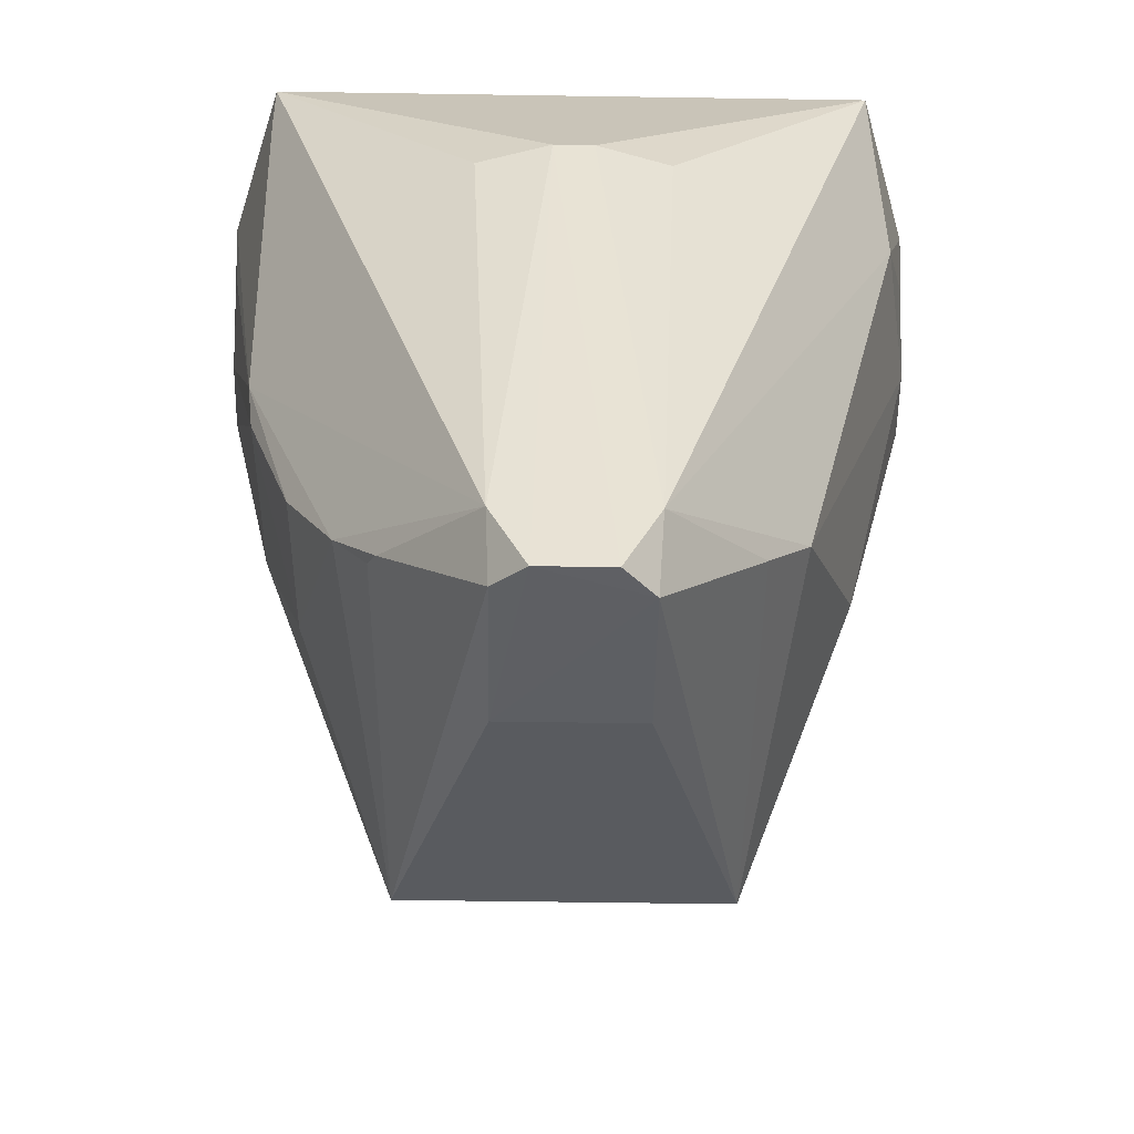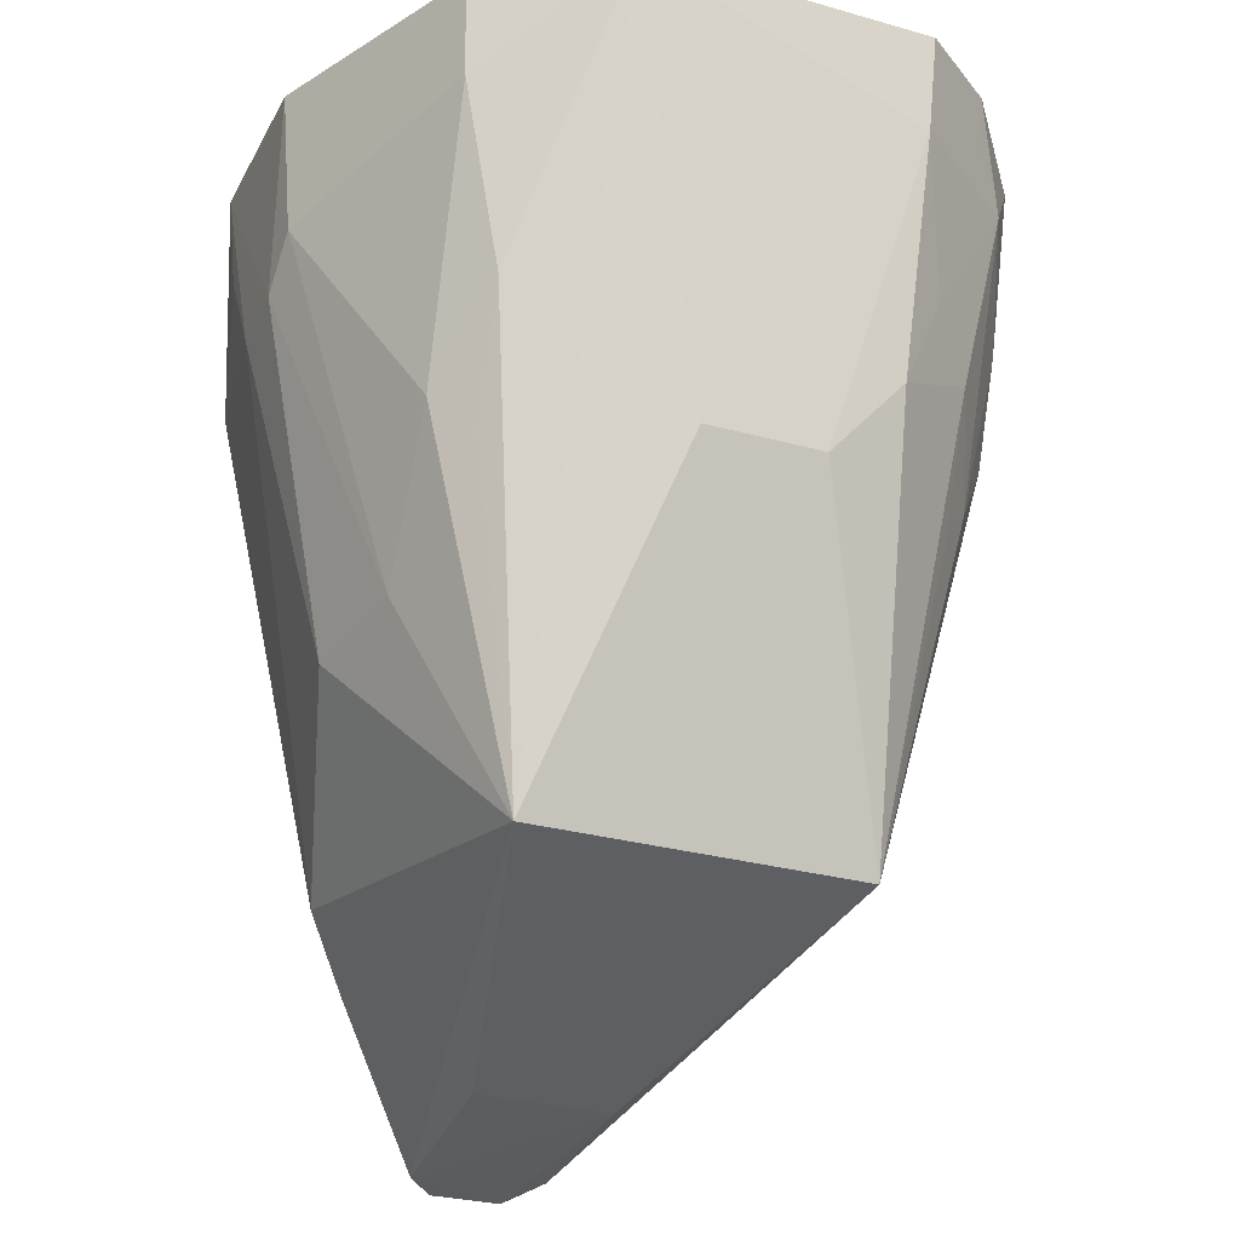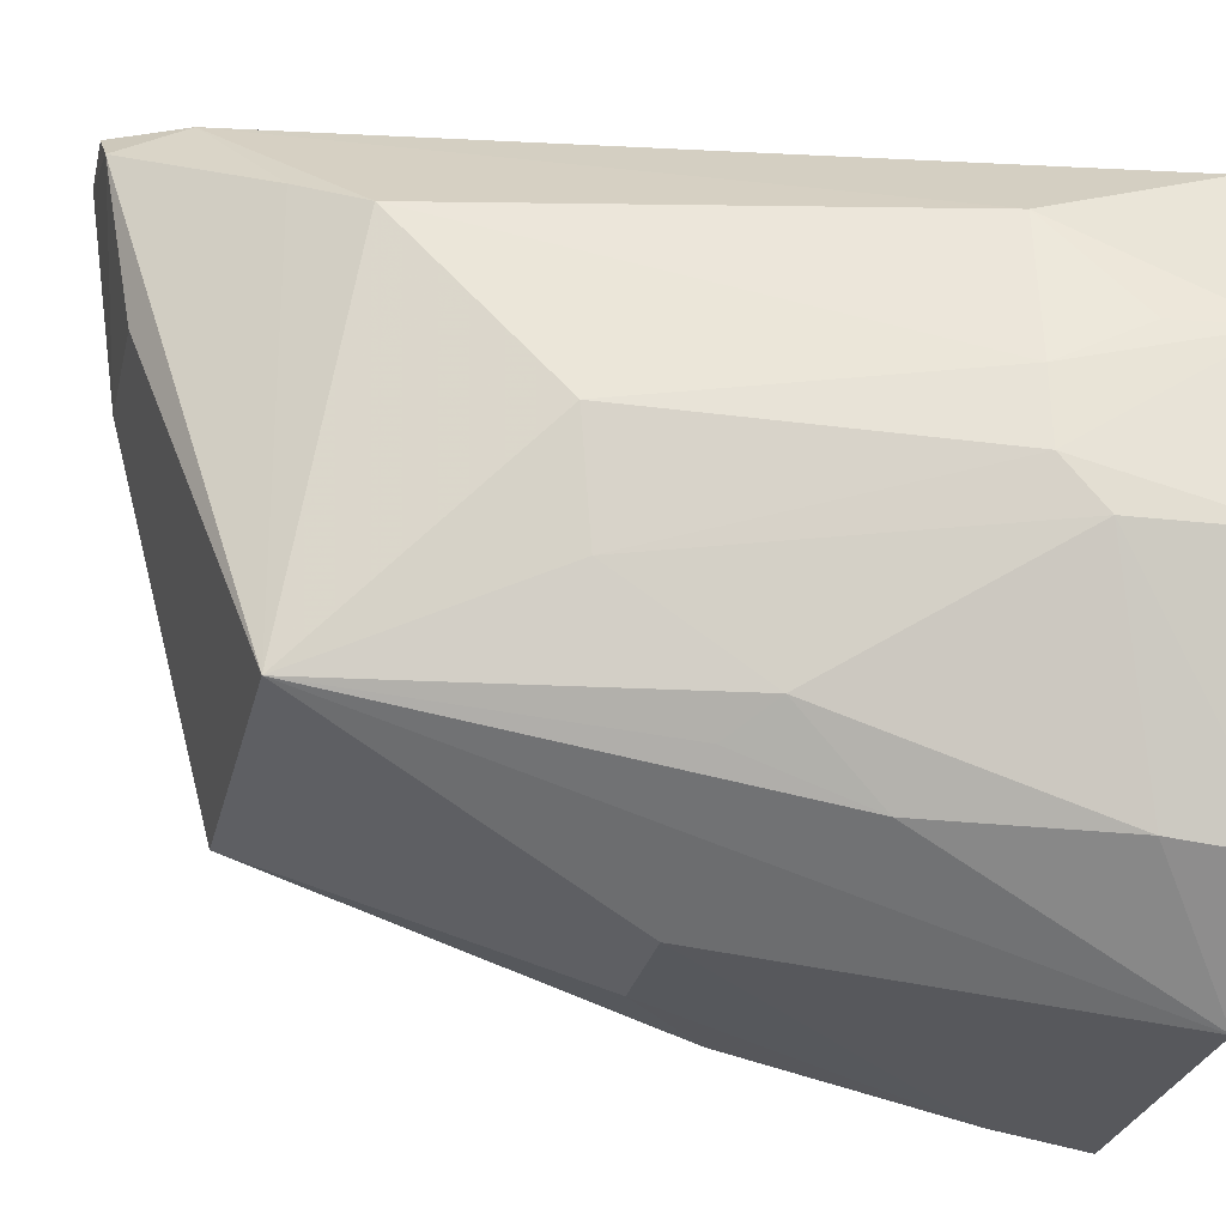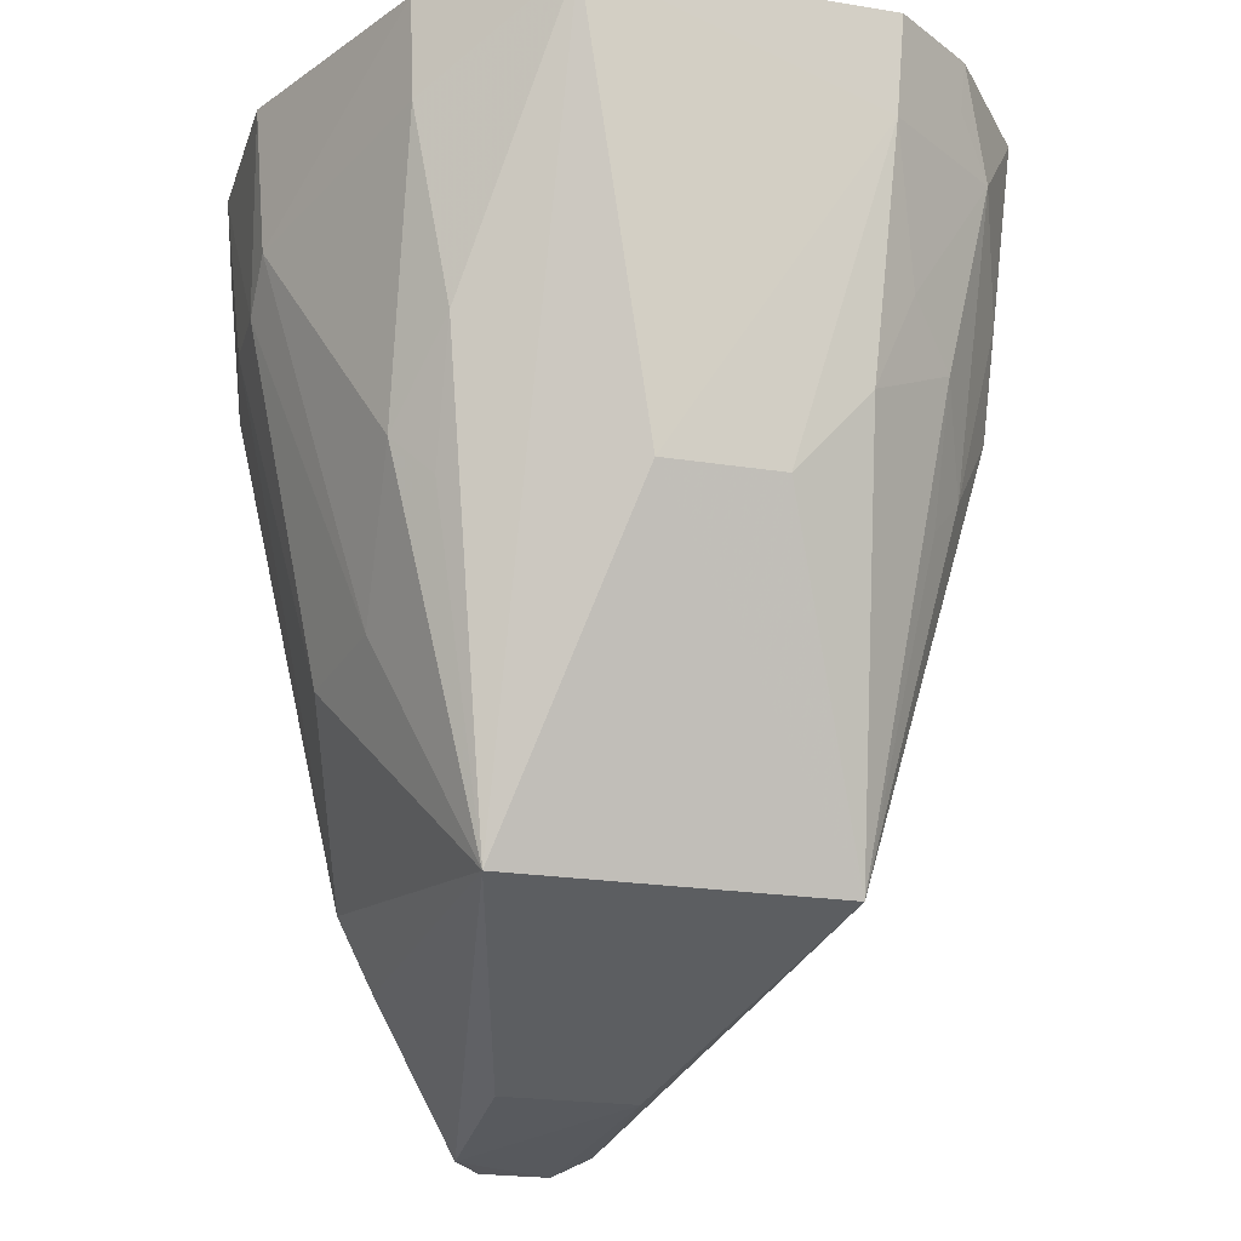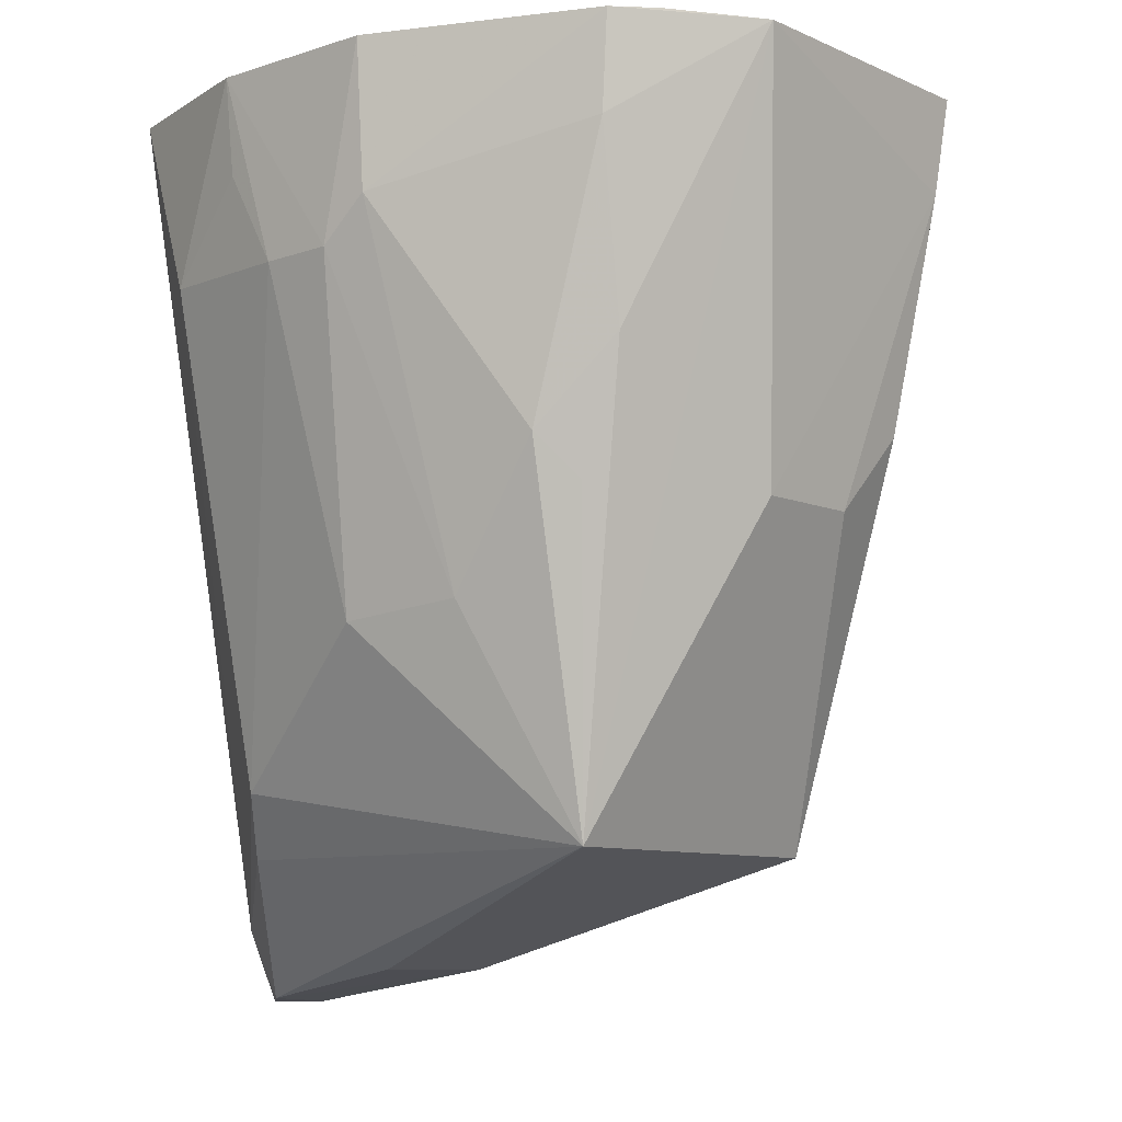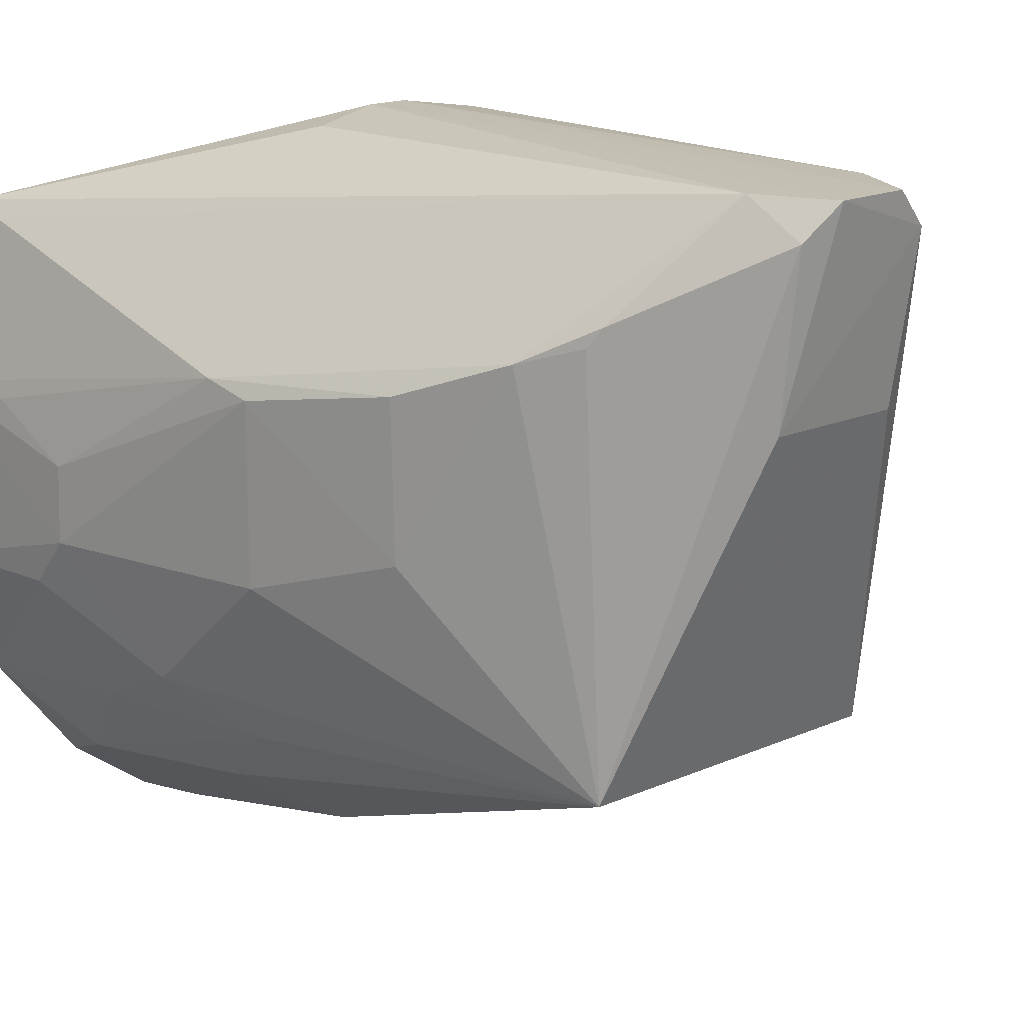
<metadata>
{"format":"obj","ext":"obj","renderer":"f3d","projection":"perspective","resolution":1024,"background":"white","views":[{"elev":-50.1,"azim":179.0,"up":"+Z"},{"elev":-27.9,"azim":-23.4,"up":"+Z"},{"elev":-27.2,"azim":-102.8,"up":"+Y"},{"elev":-21.3,"azim":-16.2,"up":"+Z"},{"elev":-8.9,"azim":-49.5,"up":"+Z"},{"elev":16.9,"azim":138.2,"up":"+Y"}]}
</metadata>
<code>
v 0.5056 0.1294 0.04296
v 0.5934 -0.4399 0.04247
v 0.4218 -0.03068 -0.8838
v -0.05814 0.2682 -1.382
v -0.593 -0.4398 0.04289
v 0.1168 0.268 -1.261
v 0.5727 -0.2346 -0.2631
v -0.37 -0.8422 0.05047
v -0.5042 0.13 0.04281
v 0.5073 -0.04748 -0.5727
v 0.2678 -0.6033 -1.149
v 0.5907 -0.1521 0.04346
v -0.3416 0.03213 -1.048
v -0.03307 0.2793 -0.3698
v -0.5911 -0.152 0.04303
v 0.3412 0.03228 -1.048
v 0.4901 -0.3568 -0.638
v 0.1119 0.2126 -1.358
v 0.2365 -0.9425 0.0465
v 0.5749 -0.3572 -0.2608
v 0.3705 -0.8429 0.04898
v 0.5085 0.1074 -0.02174
v 0.5767 -0.1552 -0.1132
v -0.1167 0.2681 -1.261
v -0.2678 -0.6033 -1.149
v 0.03307 0.2793 -0.3698
v -0.5751 -0.3573 -0.2612
v -0.5307 0.01428 -0.2552
v 0.4149 -0.2797 -0.8824
v 0.4983 -0.06855 -0.6488
v 0.1119 -0.05463 -1.327
v 0.05873 0.2677 -1.382
v 0.2852 0.06081 -1.133
v 0.2712 0.09045 -1.152
v 0.499 -0.5545 -0.4145
v 0.2137 -0.8435 -0.4948
v -0.1093 0.2116 -1.375
v -0.1545 0.2613 -0.3984
v -0.419 -0.6344 -0.5541
v 0.1545 0.2613 -0.3984
v -0.4448 -0.2845 -0.8071
v -0.5726 -0.2347 -0.2627
v 0.5736 -0.4358 -0.1916
v 0.4274 -0.7754 -0.1084
v -0.096 -0.827 -0.6283
v -0.271 0.09019 -1.151
v -0.1119 -0.05463 -1.327
v -0.3628 -0.7536 -0.412
v -0.4369 -0.7924 0.04665
v -0.4091 -0.474 -0.7837
v -0.5735 -0.4357 -0.1921
v -0.5772 -0.1551 -0.1127
v 0.419 -0.6344 -0.5541
v 0.364 -0.752 -0.4119
v 0.3647 -0.8352 -0.02857
v 0.2314 -0.9198 -0.1075
v 0.5224 -0.6492 0.04367
v 0.09596 -0.8269 -0.6275
v -0.2365 -0.9425 0.0465
v -0.3611 -0.6801 -0.6238
v -0.4274 -0.7754 -0.1084
v 0.4916 -0.6288 -0.2552
v 0.2831 -0.8311 -0.3342
v 0.3611 -0.6801 -0.6238
f 9 8 1
f 15 5 8
f 15 8 9
f 16 10 3
f 16 6 10
f 20 12 2
f 20 7 12
f 21 12 1
f 21 1 8
f 21 8 19
f 21 2 12
f 22 12 10
f 22 1 12
f 22 10 6
f 22 6 1
f 23 12 7
f 23 7 10
f 23 10 12
f 24 14 4
f 26 4 14
f 26 14 9
f 26 9 1
f 27 5 15
f 28 15 9
f 28 24 13
f 28 9 24
f 29 16 3
f 29 11 16
f 29 17 11
f 30 3 10
f 30 20 17
f 30 10 7
f 30 7 20
f 30 29 3
f 30 17 29
f 31 18 11
f 32 6 18
f 32 26 6
f 32 4 26
f 32 18 31
f 33 16 11
f 34 18 6
f 34 6 16
f 34 16 33
f 34 33 11
f 34 11 18
f 35 11 17
f 35 17 20
f 37 24 4
f 37 32 31
f 37 4 32
f 38 24 9
f 38 9 14
f 38 14 24
f 40 26 1
f 40 1 6
f 40 6 26
f 41 13 25
f 42 27 15
f 42 41 27
f 42 28 13
f 42 13 41
f 43 35 20
f 43 20 2
f 45 25 11
f 46 13 24
f 46 24 37
f 46 37 25
f 46 25 13
f 47 37 31
f 47 25 37
f 47 31 11
f 47 11 25
f 49 8 5
f 50 25 39
f 50 41 25
f 50 27 41
f 51 5 27
f 51 50 39
f 51 27 50
f 51 49 5
f 52 42 15
f 52 15 28
f 52 28 42
f 53 11 35
f 54 36 11
f 54 53 44
f 55 44 21
f 55 21 19
f 56 55 19
f 56 44 55
f 57 2 21
f 57 21 44
f 57 43 2
f 58 45 11
f 58 11 36
f 58 56 45
f 58 36 56
f 59 19 8
f 59 8 49
f 59 48 25
f 59 25 45
f 59 56 19
f 59 45 56
f 60 48 39
f 60 39 25
f 60 25 48
f 61 39 48
f 61 59 49
f 61 48 59
f 61 51 39
f 61 49 51
f 62 53 35
f 62 44 53
f 62 57 44
f 62 35 43
f 62 43 57
f 63 54 44
f 63 36 54
f 63 56 36
f 63 44 56
f 64 54 11
f 64 11 53
f 64 53 54

</code>
